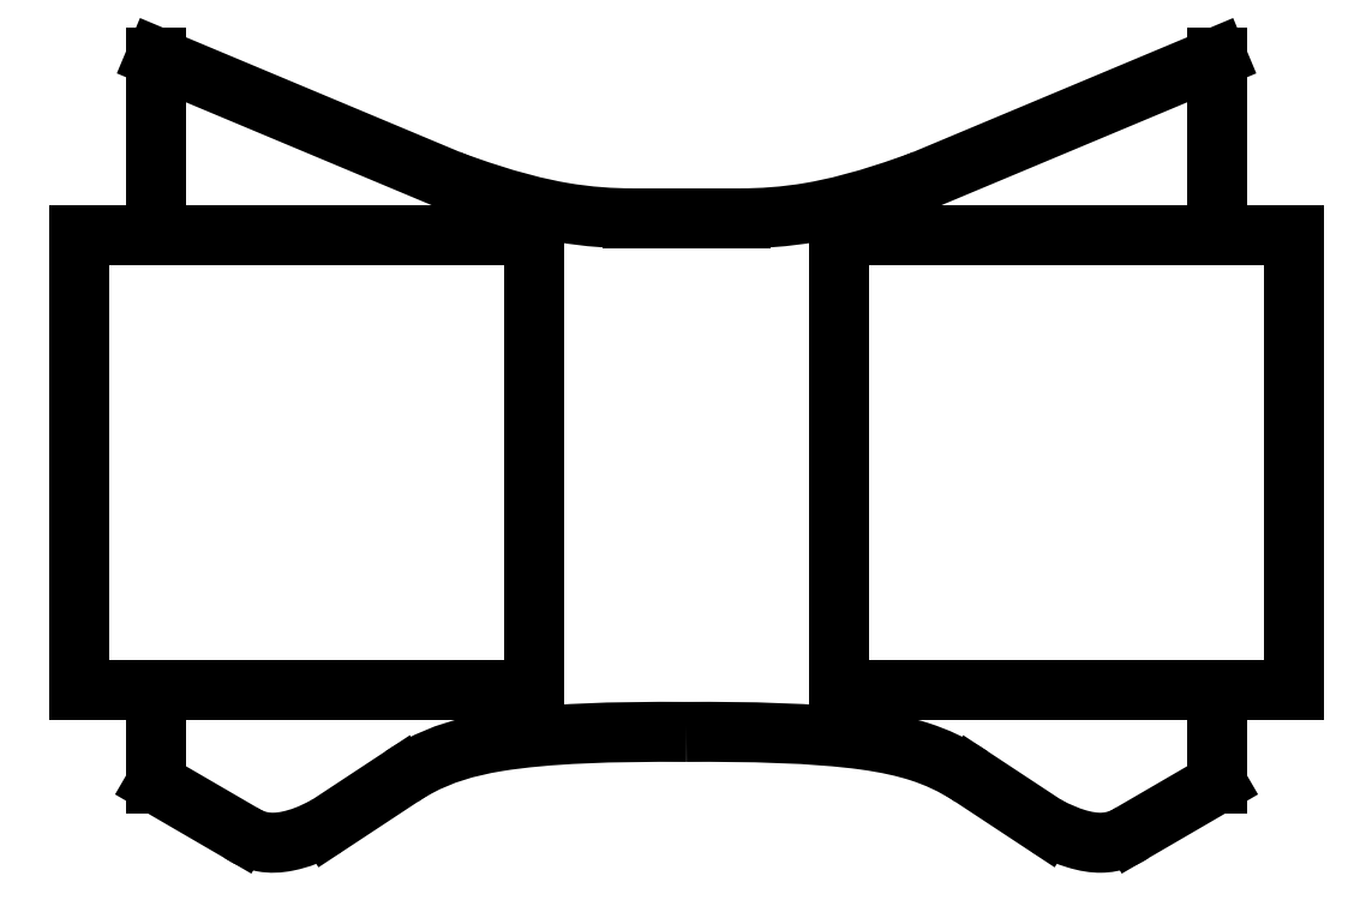
<metadata>
{"format":"dxf","ext":"dxf","renderer":"ezdxf+matplotlib","layout":"modelspace","background":"white","min_lineweight":24,"dpi":150}
</metadata>
<code>
0
SECTION
2
ENTITIES
0
LINE
8
0
10
6.726
20
-15.99
30
0
11
6.726
21
4.111
31
0
0
LINE
8
0
10
6.726
20
4.111
30
0
11
23.41
21
4.111
31
-1.11e-15
0
LINE
8
0
10
23.41
20
4.111
30
-1.11e-15
11
23.41
21
11.97
31
0
0
LINE
8
0
10
23.41
20
11.97
30
0
11
10.46
21
6.538
31
0
0
SPLINE
8
0
70
0
71
3
72
10
73
6
74
0
42
1e-09
43
1e-10
44
1e-10
40
0
40
0
40
0
40
0
40
0.8064
40
0.8064
40
1.99
40
1.99
40
1.99
40
1.99
10
10.46
20
6.538
30
0
10
7.938
20
5.597
30
0
10
6.35
20
5.264
30
0
10
4.316
20
4.911
30
1.11e-15
10
3.267
20
4.854
30
0
10
2.399
20
4.854
30
0
0
LINE
8
0
10
2.399
20
4.854
30
0
11
-2.399
21
4.854
31
0
0
SPLINE
8
0
70
0
71
3
72
10
73
6
74
0
42
1e-09
43
1e-10
44
1e-10
40
0
40
0
40
0
40
0
40
0.2605
40
0.2605
40
0.4379
40
0.4379
40
0.4379
40
0.4379
10
-2.399
20
4.854
30
0
10
-3.267
20
4.854
30
0
10
-4.316
20
4.911
30
-1.11e-15
10
-6.35
20
5.264
30
0
10
-7.938
20
5.597
30
0
10
-10.46
20
6.538
30
0
0
LINE
8
0
10
-10.46
20
6.538
30
0
11
-23.41
21
11.97
31
1.11e-15
0
LINE
8
0
10
-23.41
20
11.97
30
1.11e-15
11
-23.41
21
4.111
31
0
0
LINE
8
0
10
-23.41
20
4.111
30
0
11
-6.726
21
4.111
31
0
0
LINE
8
0
10
-6.726
20
4.111
30
0
11
-6.726
21
-15.99
31
0
0
LINE
8
0
10
-6.726
20
-15.99
30
0
11
-23.41
21
-15.99
31
1.11e-15
0
LINE
8
0
10
-23.41
20
-15.99
30
1.11e-15
11
-23.41
21
-20.1
31
1.11e-15
0
LINE
8
0
10
-23.41
20
-20.1
30
1.11e-15
11
-19.69
21
-22.27
31
0
0
SPLINE
8
0
70
0
71
3
72
14
73
10
74
0
42
1e-09
43
1e-10
44
1e-10
40
0.2337
40
0.2337
40
0.2337
40
0.2337
40
0.6632
40
0.6632
40
0.9514
40
0.9514
40
1.251
40
1.251
40
1.303
40
1.303
40
1.303
40
1.303
10
-15.87
20
-21.96
30
0
10
-16.61
20
-22.36
30
0
10
-17.03
20
-22.52
30
-1.11e-15
10
-18
20
-22.72
30
-1.11e-15
10
-18.36
20
-22.74
30
-1.11e-15
10
-19.09
20
-22.6
30
-1.11e-15
10
-19.37
20
-22.46
30
-1.11e-15
10
-19.62
20
-22.31
30
-1.11e-15
10
-19.65
20
-22.29
30
0
10
-19.69
20
-22.27
30
0
0
LINE
8
0
10
-15.87
20
-21.96
30
0
11
-12.59
21
-19.8
31
0
0
SPLINE
8
0
70
0
71
3
72
12
73
8
74
0
42
1e-09
43
1e-10
44
1e-10
40
0.2601
40
0.2601
40
0.2601
40
0.2601
40
1.27
40
1.27
40
1.902
40
1.902
40
2.027
40
2.027
40
2.027
40
2.027
10
1.09e-15
20
-17.82
30
0
10
-3.227
20
-17.8
30
0
10
-6.136
20
-17.88
30
1.11e-15
10
-9.754
20
-18.47
30
1.11e-15
10
-10.82
20
-18.81
30
1.11e-15
10
-12.01
20
-19.44
30
1.11e-15
10
-12.19
20
-19.54
30
0
10
-12.59
20
-19.8
30
0
0
SPLINE
8
0
70
0
71
3
72
12
73
8
74
0
42
1e-09
43
1e-10
44
1e-10
40
0
40
0
40
0
40
0
40
0.8018
40
0.8018
40
1.137
40
1.137
40
1.454
40
1.454
40
1.454
40
1.454
10
1.09e-15
20
-17.82
30
0
10
2.673
20
-17.8
30
0
10
5.631
20
-17.86
30
0
10
8.825
20
-18.3
30
0
10
9.612
20
-18.47
30
0
10
10.99
20
-18.92
30
0
10
11.75
20
-19.25
30
0
10
12.59
20
-19.8
30
0
0
LINE
8
0
10
12.59
20
-19.8
30
0
11
15.87
21
-21.96
31
0
0
SPLINE
8
0
70
0
71
3
72
14
73
10
74
0
42
1e-09
43
1e-10
44
1e-10
40
0.1936
40
0.1936
40
0.1936
40
0.1936
40
0.4009
40
0.4009
40
1.028
40
1.028
40
1.733
40
1.733
40
2.303
40
2.303
40
2.303
40
2.303
10
19.69
20
-22.27
30
0
10
19.47
20
-22.42
30
0
10
19.36
20
-22.46
30
0
10
18.88
20
-22.67
30
0
10
18.55
20
-22.71
30
0
10
17.98
20
-22.71
30
0
10
17.62
20
-22.67
30
0
10
16.81
20
-22.41
30
0
10
16.46
20
-22.28
30
0
10
15.87
20
-21.96
30
0
0
LINE
8
0
10
19.69
20
-22.27
30
0
11
23.41
21
-20.1
31
0
0
LINE
8
0
10
23.41
20
-20.1
30
0
11
23.41
21
-15.99
31
0
0
LINE
8
0
10
23.41
20
-15.99
30
0
11
6.726
21
-15.99
31
0
0
LWPOLYLINE
8
0
90
4
70
1
43
0
10
-6.726
20
-15.99
10
-26.83
20
-15.99
10
-26.83
20
4.111
10
-6.726
20
4.111
0
LWPOLYLINE
8
0
90
4
70
1
43
0
10
6.726
20
-15.99
10
26.83
20
-15.99
10
26.83
20
4.111
10
6.726
20
4.111
0
ENDSEC
0
EOF

</code>
